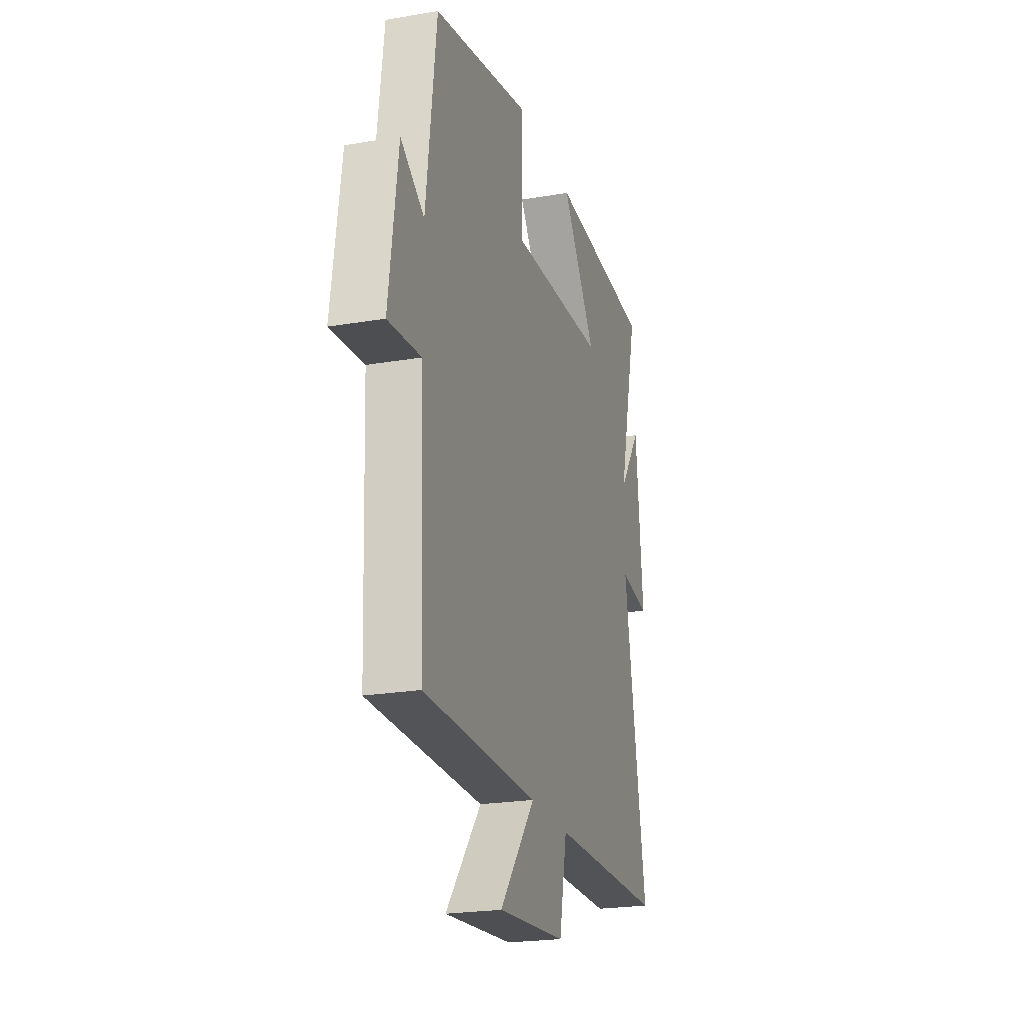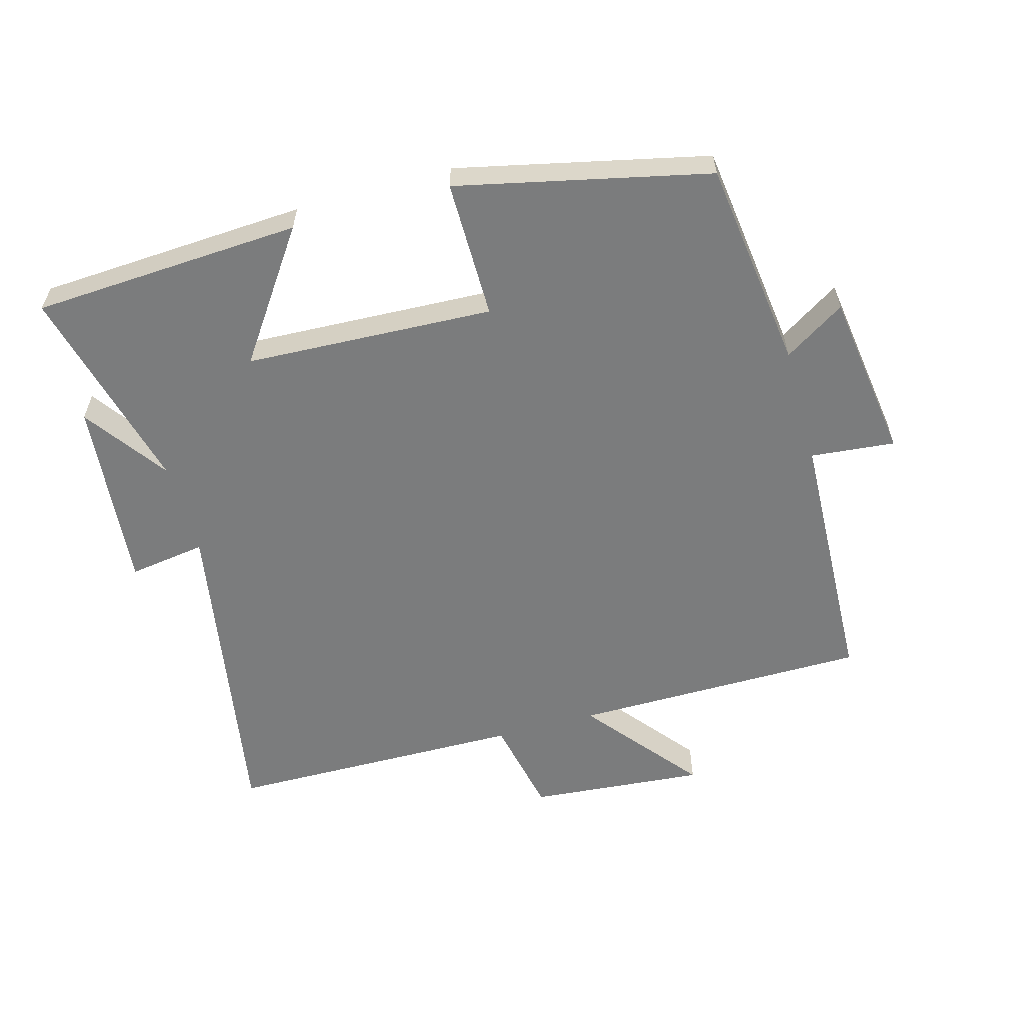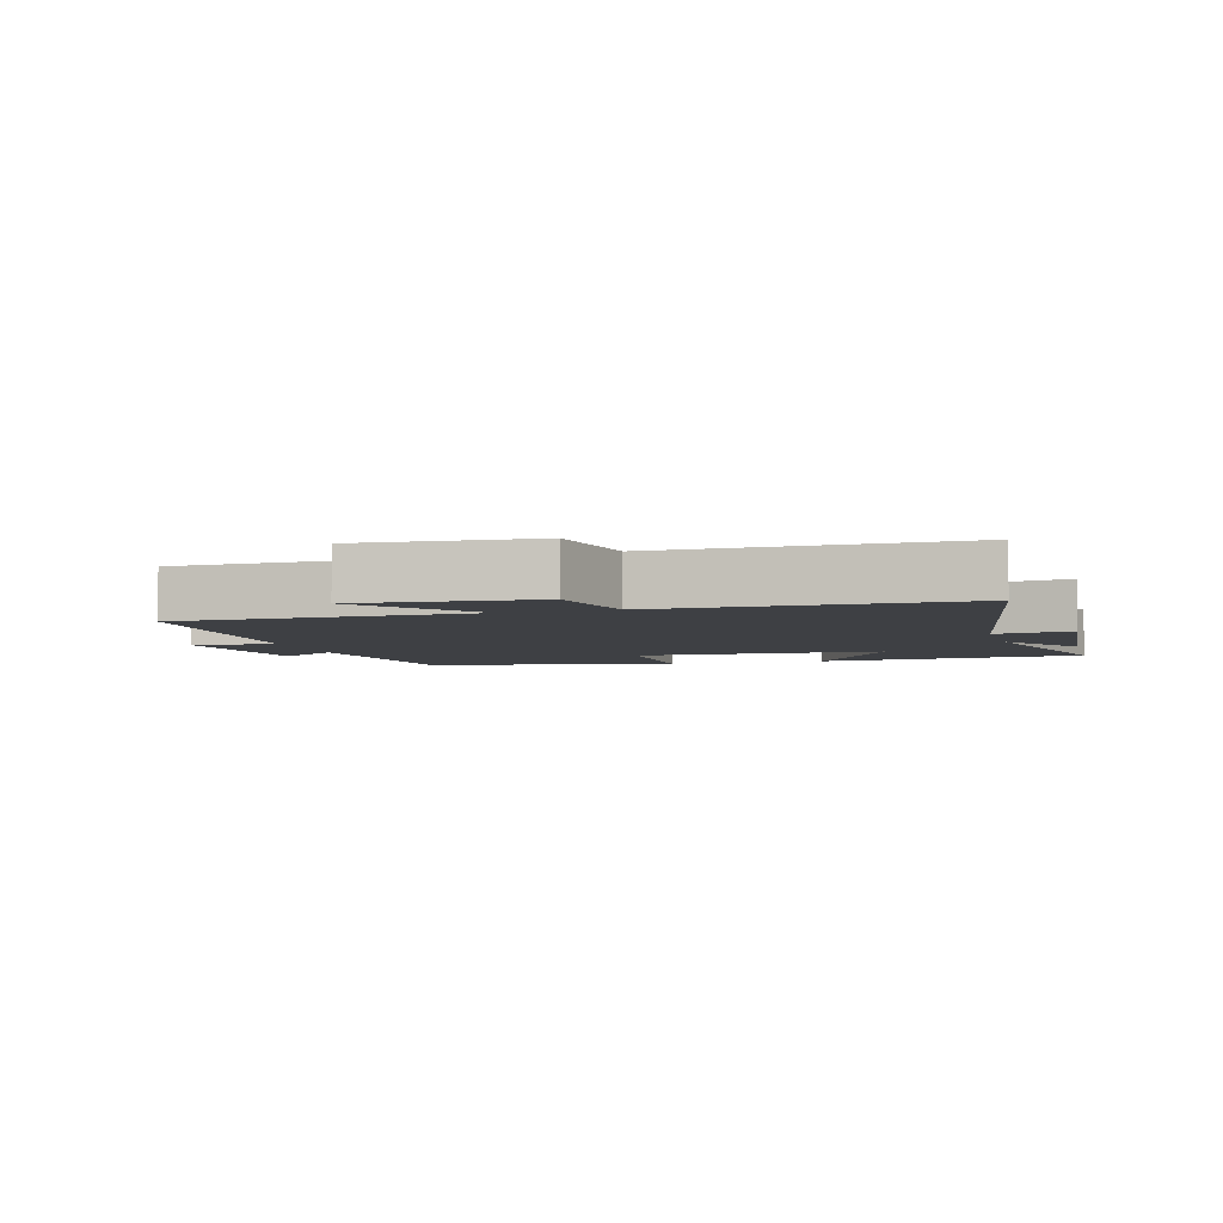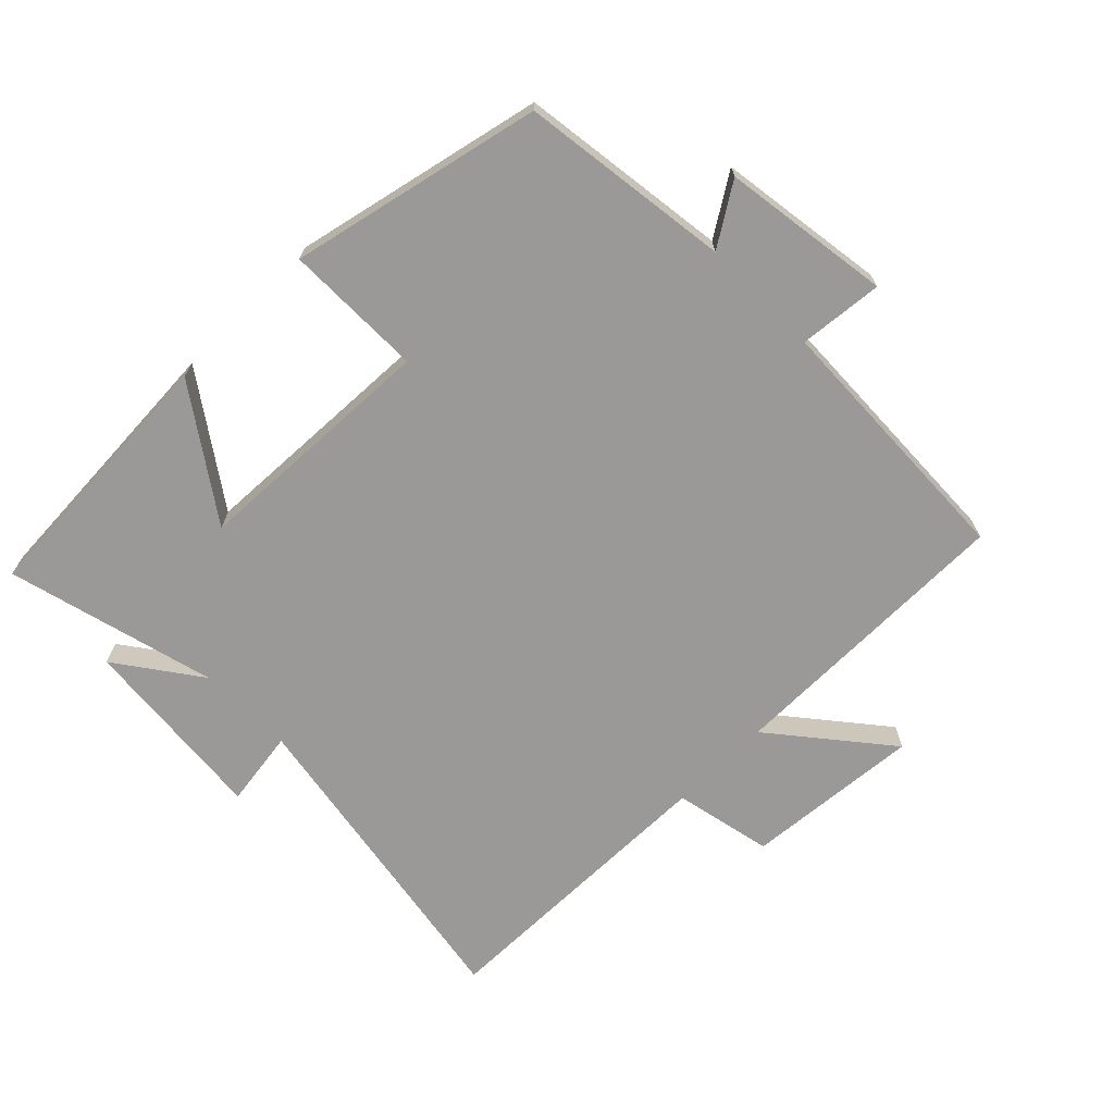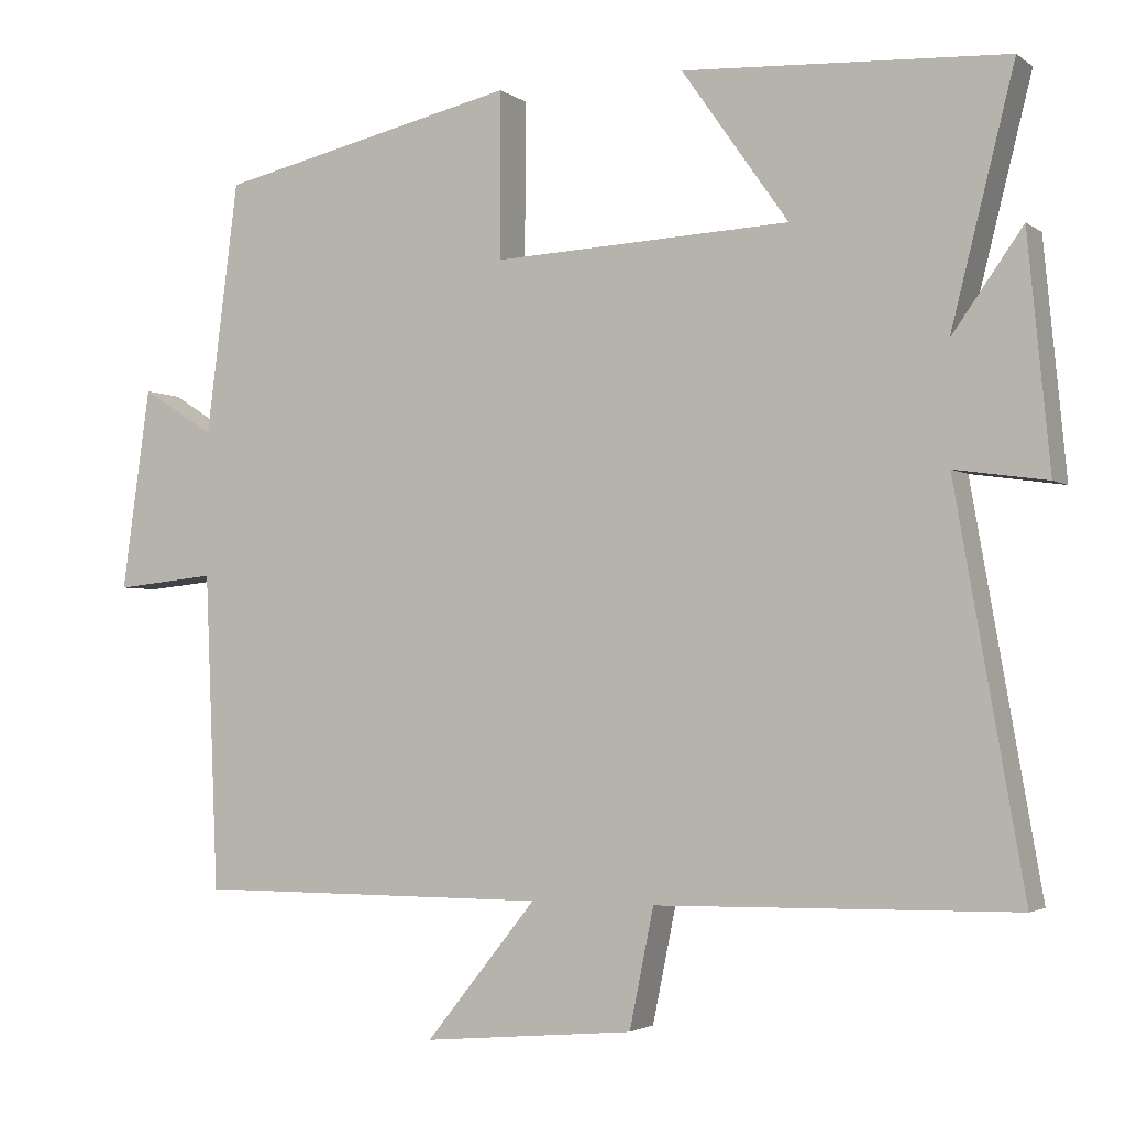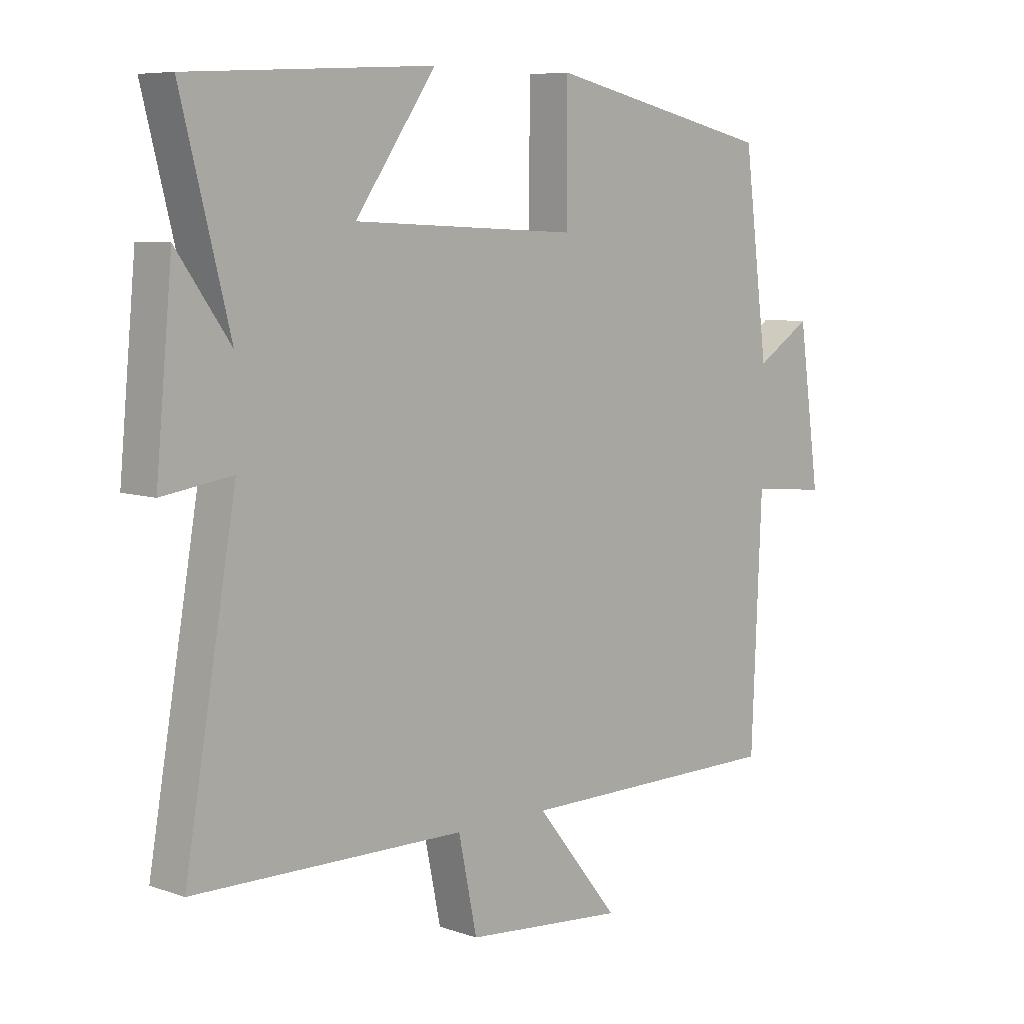
<metadata>
{"format":"obj","ext":"obj","renderer":"f3d","projection":"perspective","resolution":1024,"background":"white","views":[{"elev":-22.8,"azim":106.3,"up":"+Z"},{"elev":-58.6,"azim":15.7,"up":"+Y"},{"elev":-4.9,"azim":-163.6,"up":"+Y"},{"elev":-69.1,"azim":44.9,"up":"+Y"},{"elev":-2.9,"azim":-154.7,"up":"+Z"},{"elev":7.4,"azim":-45.5,"up":"+Z"}]}
</metadata>
<code>
v 0.483 0.07 -0.499
v 0.03 0.07 -0.5
v 0.171 0.07 -0.675
v -0.099 0.07 -0.651
v -0.13 0.07 -0.5
v -0.587 0.07 -0.493
v -0.5 0.07 0.007
v -0.618 0.07 -0.01
v -0.59 0.07 0.284
v -0.5 0.07 0.157
v -0.581 0.07 0.478
v -0.169 0.07 0.5
v -0.305 0.07 0.306
v 0.075 0.07 0.288
v 0.075 0.07 0.5
v 0.459 0.07 0.413
v 0.5 0.07 0.091
v 0.593 0.07 0.15
v 0.629 0.07 -0.108
v 0.5 0.07 -0.095
v 0.483 0 -0.499
v 0.03 0 -0.5
v 0.171 0 -0.675
v -0.099 0 -0.651
v -0.13 0 -0.5
v -0.587 0 -0.493
v -0.5 0 0.007
v -0.618 0 -0.01
v -0.59 0 0.284
v -0.5 0 0.157
v -0.581 0 0.478
v -0.169 0 0.5
v -0.305 0 0.306
v 0.075 0 0.288
v 0.075 0 0.5
v 0.459 0 0.413
v 0.5 0 0.091
v 0.593 0 0.15
v 0.629 0 -0.108
v 0.5 0 -0.095
f 17 18 19 20
f 17 20 1
f 16 17 1
f 15 16 1
f 14 15 1
f 13 14 1 2
f 10 11 12 13
f 10 13 2
f 7 8 9 10
f 7 10 2 3
f 5 6 7
f 5 7 3
f 3 4 5
f 40 39 38 37
f 21 40 37
f 21 37 36
f 21 36 35
f 21 35 34
f 22 21 34 33
f 33 32 31 30
f 22 33 30
f 30 29 28 27
f 23 22 30 27
f 27 26 25
f 23 27 25
f 25 24 23
f 1 21 22 2
f 2 22 23 3
f 3 23 24 4
f 4 24 25 5
f 5 25 26 6
f 6 26 27 7
f 7 27 28 8
f 8 28 29 9
f 9 29 30 10
f 10 30 31 11
f 11 31 32 12
f 12 32 33 13
f 13 33 34 14
f 14 34 35 15
f 15 35 36 16
f 16 36 37 17
f 17 37 38 18
f 18 38 39 19
f 19 39 40 20
f 20 40 21 1

</code>
